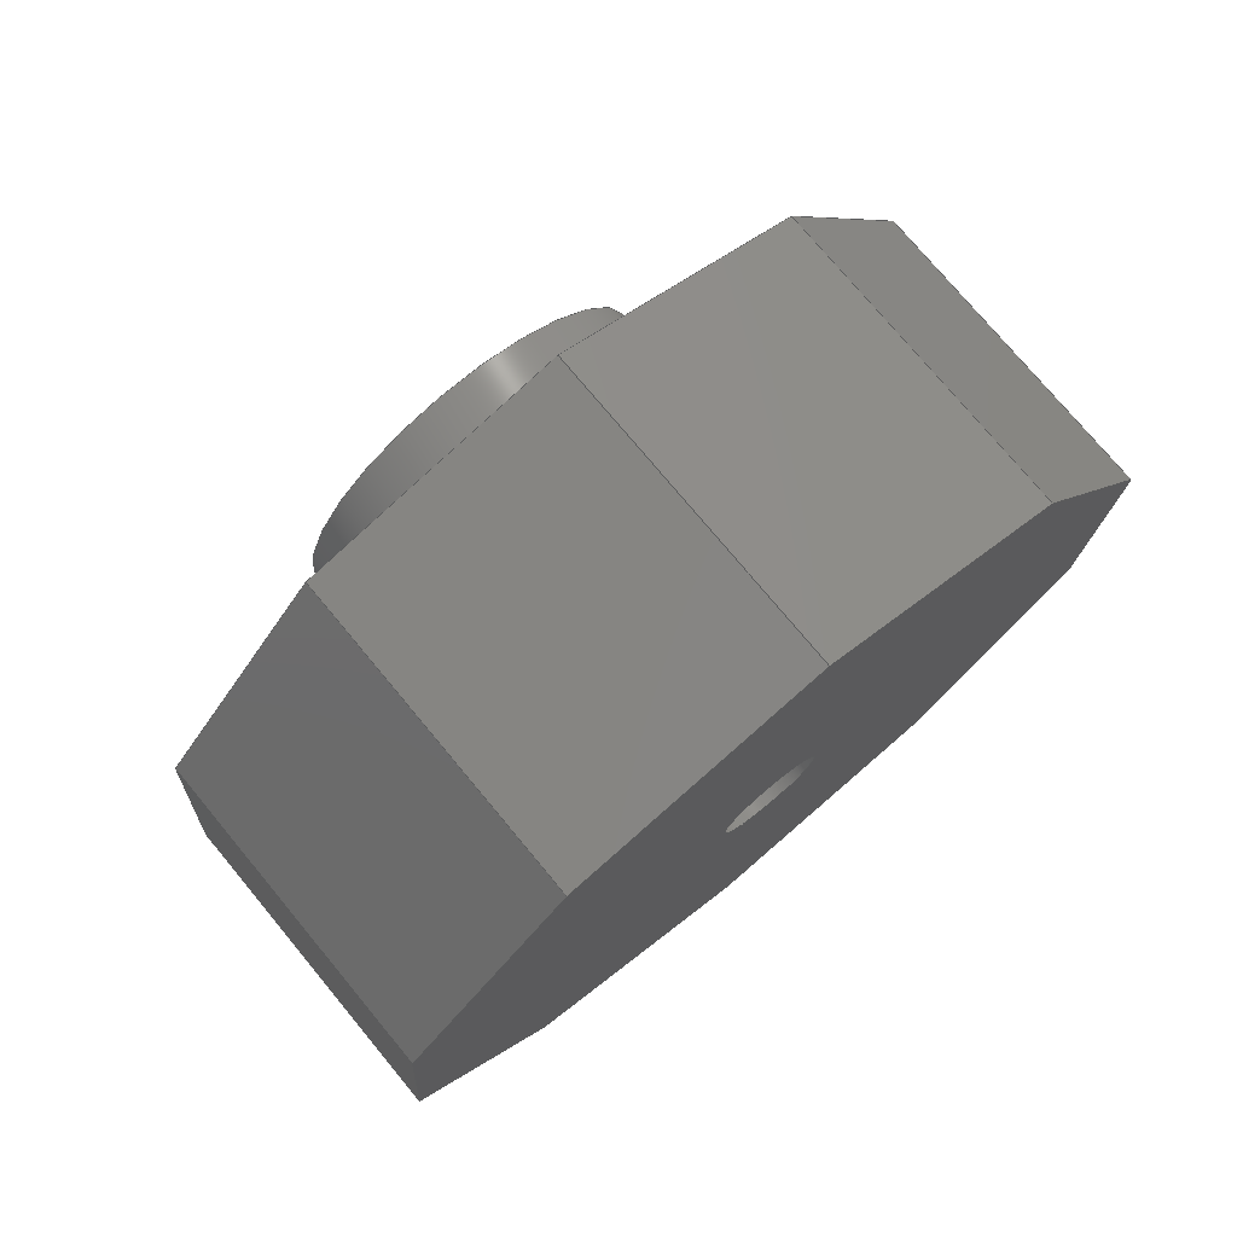
<metadata>
{"format":"step","ext":"step","renderer":"f3d","projection":"perspective","resolution":1024,"background":"white","views":[{"elev":75.6,"azim":50.3,"up":"+Y"}]}
</metadata>
<code>
ISO-10303-21;
DATA;
#1=MECHANICAL_DESIGN_GEOMETRIC_PRESENTATION_REPRESENTATION('',(#4),#456);
#2=SHAPE_REPRESENTATION_RELATIONSHIP('SRR','None',#463,#3);
#3=ADVANCED_BREP_SHAPE_REPRESENTATION('',(#5),#455);
#4=STYLED_ITEM('',(#472),#5);
#5=MANIFOLD_SOLID_BREP('Body1',#272);
#6=FACE_BOUND('',#40,.T.);
#7=FACE_BOUND('',#42,.T.);
#8=FACE_BOUND('',#54,.T.);
#9=PLANE('',#292);
#10=PLANE('',#293);
#11=PLANE('',#294);
#12=PLANE('',#295);
#13=PLANE('',#296);
#14=PLANE('',#297);
#15=PLANE('',#298);
#16=PLANE('',#299);
#17=PLANE('',#300);
#18=PLANE('',#301);
#19=PLANE('',#302);
#20=PLANE('',#303);
#21=PLANE('',#304);
#22=FACE_OUTER_BOUND('',#37,.T.);
#23=FACE_OUTER_BOUND('',#38,.T.);
#24=FACE_OUTER_BOUND('',#39,.T.);
#25=FACE_OUTER_BOUND('',#41,.T.);
#26=FACE_OUTER_BOUND('',#43,.T.);
#27=FACE_OUTER_BOUND('',#44,.T.);
#28=FACE_OUTER_BOUND('',#45,.T.);
#29=FACE_OUTER_BOUND('',#46,.T.);
#30=FACE_OUTER_BOUND('',#47,.T.);
#31=FACE_OUTER_BOUND('',#48,.T.);
#32=FACE_OUTER_BOUND('',#49,.T.);
#33=FACE_OUTER_BOUND('',#50,.T.);
#34=FACE_OUTER_BOUND('',#51,.T.);
#35=FACE_OUTER_BOUND('',#52,.T.);
#36=FACE_OUTER_BOUND('',#53,.T.);
#37=EDGE_LOOP('',(#183,#184,#185,#186));
#38=EDGE_LOOP('',(#187,#188,#189,#190));
#39=EDGE_LOOP('',(#191));
#40=EDGE_LOOP('',(#192));
#41=EDGE_LOOP('',(#193,#194,#195,#196,#197,#198,#199,#200,#201,#202));
#42=EDGE_LOOP('',(#203));
#43=EDGE_LOOP('',(#204,#205,#206,#207));
#44=EDGE_LOOP('',(#208,#209,#210,#211));
#45=EDGE_LOOP('',(#212,#213,#214,#215));
#46=EDGE_LOOP('',(#216,#217,#218,#219));
#47=EDGE_LOOP('',(#220,#221,#222,#223));
#48=EDGE_LOOP('',(#224,#225,#226,#227));
#49=EDGE_LOOP('',(#228,#229,#230,#231));
#50=EDGE_LOOP('',(#232,#233,#234,#235));
#51=EDGE_LOOP('',(#236,#237,#238,#239));
#52=EDGE_LOOP('',(#240,#241,#242,#243));
#53=EDGE_LOOP('',(#244,#245,#246,#247,#248,#249,#250,#251,#252,#253));
#54=EDGE_LOOP('',(#254));
#55=LINE('',#382,#87);
#56=LINE('',#388,#88);
#57=LINE('',#394,#89);
#58=LINE('',#396,#90);
#59=LINE('',#398,#91);
#60=LINE('',#400,#92);
#61=LINE('',#402,#93);
#62=LINE('',#404,#94);
#63=LINE('',#406,#95);
#64=LINE('',#408,#96);
#65=LINE('',#410,#97);
#66=LINE('',#411,#98);
#67=LINE('',#414,#99);
#68=LINE('',#416,#100);
#69=LINE('',#417,#101);
#70=LINE('',#420,#102);
#71=LINE('',#421,#103);
#72=LINE('',#424,#104);
#73=LINE('',#425,#105);
#74=LINE('',#428,#106);
#75=LINE('',#429,#107);
#76=LINE('',#432,#108);
#77=LINE('',#433,#109);
#78=LINE('',#436,#110);
#79=LINE('',#437,#111);
#80=LINE('',#440,#112);
#81=LINE('',#441,#113);
#82=LINE('',#444,#114);
#83=LINE('',#445,#115);
#84=LINE('',#448,#116);
#85=LINE('',#449,#117);
#86=LINE('',#451,#118);
#87=VECTOR('',#311,0.05);
#88=VECTOR('',#318,0.175);
#89=VECTOR('',#325,1);
#90=VECTOR('',#326,1);
#91=VECTOR('',#327,1);
#92=VECTOR('',#328,1);
#93=VECTOR('',#329,1);
#94=VECTOR('',#330,1);
#95=VECTOR('',#331,1);
#96=VECTOR('',#332,1);
#97=VECTOR('',#333,1);
#98=VECTOR('',#334,1);
#99=VECTOR('',#337,1);
#100=VECTOR('',#338,1);
#101=VECTOR('',#339,1);
#102=VECTOR('',#342,1);
#103=VECTOR('',#343,1);
#104=VECTOR('',#346,1);
#105=VECTOR('',#347,1);
#106=VECTOR('',#350,1);
#107=VECTOR('',#351,1);
#108=VECTOR('',#354,1);
#109=VECTOR('',#355,1);
#110=VECTOR('',#358,1);
#111=VECTOR('',#359,1);
#112=VECTOR('',#362,1);
#113=VECTOR('',#363,1);
#114=VECTOR('',#366,1);
#115=VECTOR('',#367,1);
#116=VECTOR('',#370,1);
#117=VECTOR('',#371,1);
#118=VECTOR('',#374,1);
#119=CIRCLE('',#287,0.05);
#120=CIRCLE('',#288,0.05);
#121=CIRCLE('',#290,0.175);
#122=CIRCLE('',#291,0.175);
#123=VERTEX_POINT('',#379);
#124=VERTEX_POINT('',#381);
#125=VERTEX_POINT('',#385);
#126=VERTEX_POINT('',#387);
#127=VERTEX_POINT('',#392);
#128=VERTEX_POINT('',#393);
#129=VERTEX_POINT('',#395);
#130=VERTEX_POINT('',#397);
#131=VERTEX_POINT('',#399);
#132=VERTEX_POINT('',#401);
#133=VERTEX_POINT('',#403);
#134=VERTEX_POINT('',#405);
#135=VERTEX_POINT('',#407);
#136=VERTEX_POINT('',#409);
#137=VERTEX_POINT('',#413);
#138=VERTEX_POINT('',#415);
#139=VERTEX_POINT('',#419);
#140=VERTEX_POINT('',#423);
#141=VERTEX_POINT('',#427);
#142=VERTEX_POINT('',#431);
#143=VERTEX_POINT('',#435);
#144=VERTEX_POINT('',#439);
#145=VERTEX_POINT('',#443);
#146=VERTEX_POINT('',#447);
#147=EDGE_CURVE('',#123,#123,#119,.T.);
#148=EDGE_CURVE('',#123,#124,#55,.T.);
#149=EDGE_CURVE('',#124,#124,#120,.T.);
#150=EDGE_CURVE('',#125,#125,#121,.T.);
#151=EDGE_CURVE('',#125,#126,#56,.T.);
#152=EDGE_CURVE('',#126,#126,#122,.T.);
#153=EDGE_CURVE('',#127,#128,#57,.T.);
#154=EDGE_CURVE('',#129,#127,#58,.T.);
#155=EDGE_CURVE('',#130,#129,#59,.T.);
#156=EDGE_CURVE('',#131,#130,#60,.T.);
#157=EDGE_CURVE('',#132,#131,#61,.T.);
#158=EDGE_CURVE('',#133,#132,#62,.T.);
#159=EDGE_CURVE('',#134,#133,#63,.T.);
#160=EDGE_CURVE('',#135,#134,#64,.T.);
#161=EDGE_CURVE('',#136,#135,#65,.T.);
#162=EDGE_CURVE('',#128,#136,#66,.T.);
#163=EDGE_CURVE('',#127,#137,#67,.T.);
#164=EDGE_CURVE('',#138,#137,#68,.T.);
#165=EDGE_CURVE('',#129,#138,#69,.T.);
#166=EDGE_CURVE('',#139,#138,#70,.T.);
#167=EDGE_CURVE('',#130,#139,#71,.T.);
#168=EDGE_CURVE('',#140,#139,#72,.T.);
#169=EDGE_CURVE('',#131,#140,#73,.T.);
#170=EDGE_CURVE('',#141,#140,#74,.T.);
#171=EDGE_CURVE('',#132,#141,#75,.T.);
#172=EDGE_CURVE('',#142,#141,#76,.T.);
#173=EDGE_CURVE('',#133,#142,#77,.T.);
#174=EDGE_CURVE('',#143,#142,#78,.T.);
#175=EDGE_CURVE('',#134,#143,#79,.T.);
#176=EDGE_CURVE('',#144,#143,#80,.T.);
#177=EDGE_CURVE('',#135,#144,#81,.T.);
#178=EDGE_CURVE('',#145,#144,#82,.T.);
#179=EDGE_CURVE('',#136,#145,#83,.T.);
#180=EDGE_CURVE('',#146,#145,#84,.T.);
#181=EDGE_CURVE('',#128,#146,#85,.T.);
#182=EDGE_CURVE('',#137,#146,#86,.T.);
#183=ORIENTED_EDGE('',*,*,#147,.F.);
#184=ORIENTED_EDGE('',*,*,#148,.T.);
#185=ORIENTED_EDGE('',*,*,#149,.F.);
#186=ORIENTED_EDGE('',*,*,#148,.F.);
#187=ORIENTED_EDGE('',*,*,#150,.F.);
#188=ORIENTED_EDGE('',*,*,#151,.T.);
#189=ORIENTED_EDGE('',*,*,#152,.F.);
#190=ORIENTED_EDGE('',*,*,#151,.F.);
#191=ORIENTED_EDGE('',*,*,#150,.T.);
#192=ORIENTED_EDGE('',*,*,#147,.T.);
#193=ORIENTED_EDGE('',*,*,#153,.F.);
#194=ORIENTED_EDGE('',*,*,#154,.F.);
#195=ORIENTED_EDGE('',*,*,#155,.F.);
#196=ORIENTED_EDGE('',*,*,#156,.F.);
#197=ORIENTED_EDGE('',*,*,#157,.F.);
#198=ORIENTED_EDGE('',*,*,#158,.F.);
#199=ORIENTED_EDGE('',*,*,#159,.F.);
#200=ORIENTED_EDGE('',*,*,#160,.F.);
#201=ORIENTED_EDGE('',*,*,#161,.F.);
#202=ORIENTED_EDGE('',*,*,#162,.F.);
#203=ORIENTED_EDGE('',*,*,#152,.T.);
#204=ORIENTED_EDGE('',*,*,#154,.T.);
#205=ORIENTED_EDGE('',*,*,#163,.T.);
#206=ORIENTED_EDGE('',*,*,#164,.F.);
#207=ORIENTED_EDGE('',*,*,#165,.F.);
#208=ORIENTED_EDGE('',*,*,#155,.T.);
#209=ORIENTED_EDGE('',*,*,#165,.T.);
#210=ORIENTED_EDGE('',*,*,#166,.F.);
#211=ORIENTED_EDGE('',*,*,#167,.F.);
#212=ORIENTED_EDGE('',*,*,#156,.T.);
#213=ORIENTED_EDGE('',*,*,#167,.T.);
#214=ORIENTED_EDGE('',*,*,#168,.F.);
#215=ORIENTED_EDGE('',*,*,#169,.F.);
#216=ORIENTED_EDGE('',*,*,#157,.T.);
#217=ORIENTED_EDGE('',*,*,#169,.T.);
#218=ORIENTED_EDGE('',*,*,#170,.F.);
#219=ORIENTED_EDGE('',*,*,#171,.F.);
#220=ORIENTED_EDGE('',*,*,#158,.T.);
#221=ORIENTED_EDGE('',*,*,#171,.T.);
#222=ORIENTED_EDGE('',*,*,#172,.F.);
#223=ORIENTED_EDGE('',*,*,#173,.F.);
#224=ORIENTED_EDGE('',*,*,#159,.T.);
#225=ORIENTED_EDGE('',*,*,#173,.T.);
#226=ORIENTED_EDGE('',*,*,#174,.F.);
#227=ORIENTED_EDGE('',*,*,#175,.F.);
#228=ORIENTED_EDGE('',*,*,#160,.T.);
#229=ORIENTED_EDGE('',*,*,#175,.T.);
#230=ORIENTED_EDGE('',*,*,#176,.F.);
#231=ORIENTED_EDGE('',*,*,#177,.F.);
#232=ORIENTED_EDGE('',*,*,#161,.T.);
#233=ORIENTED_EDGE('',*,*,#177,.T.);
#234=ORIENTED_EDGE('',*,*,#178,.F.);
#235=ORIENTED_EDGE('',*,*,#179,.F.);
#236=ORIENTED_EDGE('',*,*,#162,.T.);
#237=ORIENTED_EDGE('',*,*,#179,.T.);
#238=ORIENTED_EDGE('',*,*,#180,.F.);
#239=ORIENTED_EDGE('',*,*,#181,.F.);
#240=ORIENTED_EDGE('',*,*,#153,.T.);
#241=ORIENTED_EDGE('',*,*,#181,.T.);
#242=ORIENTED_EDGE('',*,*,#182,.F.);
#243=ORIENTED_EDGE('',*,*,#163,.F.);
#244=ORIENTED_EDGE('',*,*,#182,.T.);
#245=ORIENTED_EDGE('',*,*,#180,.T.);
#246=ORIENTED_EDGE('',*,*,#178,.T.);
#247=ORIENTED_EDGE('',*,*,#176,.T.);
#248=ORIENTED_EDGE('',*,*,#174,.T.);
#249=ORIENTED_EDGE('',*,*,#172,.T.);
#250=ORIENTED_EDGE('',*,*,#170,.T.);
#251=ORIENTED_EDGE('',*,*,#168,.T.);
#252=ORIENTED_EDGE('',*,*,#166,.T.);
#253=ORIENTED_EDGE('',*,*,#164,.T.);
#254=ORIENTED_EDGE('',*,*,#149,.T.);
#255=CYLINDRICAL_SURFACE('',#286,0.05);
#256=CYLINDRICAL_SURFACE('',#289,0.175);
#257=ADVANCED_FACE('',(#22),#255,.F.);
#258=ADVANCED_FACE('',(#23),#256,.T.);
#259=ADVANCED_FACE('',(#24,#6),#9,.T.);
#260=ADVANCED_FACE('',(#25,#7),#10,.F.);
#261=ADVANCED_FACE('',(#26),#11,.T.);
#262=ADVANCED_FACE('',(#27),#12,.T.);
#263=ADVANCED_FACE('',(#28),#13,.T.);
#264=ADVANCED_FACE('',(#29),#14,.T.);
#265=ADVANCED_FACE('',(#30),#15,.T.);
#266=ADVANCED_FACE('',(#31),#16,.T.);
#267=ADVANCED_FACE('',(#32),#17,.T.);
#268=ADVANCED_FACE('',(#33),#18,.T.);
#269=ADVANCED_FACE('',(#34),#19,.T.);
#270=ADVANCED_FACE('',(#35),#20,.T.);
#271=ADVANCED_FACE('',(#36,#8),#21,.T.);
#272=CLOSED_SHELL('',(#257,#258,#259,#260,#261,#262,#263,#264,#265,#266,
#267,#268,#269,#270,#271));
#273=DERIVED_UNIT_ELEMENT(#275,1);
#274=DERIVED_UNIT_ELEMENT(#458,3);
#275=(
MASS_UNIT()
NAMED_UNIT(*)
SI_UNIT(.KILO.,.GRAM.)
);
#276=DERIVED_UNIT((#273,#274));
#277=MEASURE_REPRESENTATION_ITEM('density measure',
POSITIVE_RATIO_MEASURE(7850),#276);
#278=PROPERTY_DEFINITION_REPRESENTATION(#283,#280);
#279=PROPERTY_DEFINITION_REPRESENTATION(#284,#281);
#280=REPRESENTATION('material name',(#282),#455);
#281=REPRESENTATION('density',(#277),#455);
#282=DESCRIPTIVE_REPRESENTATION_ITEM('Steel','Steel');
#283=PROPERTY_DEFINITION('material property','material name',#465);
#284=PROPERTY_DEFINITION('material property','density of part',#465);
#285=AXIS2_PLACEMENT_3D('placement',#377,#305,#306);
#286=AXIS2_PLACEMENT_3D('',#378,#307,#308);
#287=AXIS2_PLACEMENT_3D('',#380,#309,#310);
#288=AXIS2_PLACEMENT_3D('',#383,#312,#313);
#289=AXIS2_PLACEMENT_3D('',#384,#314,#315);
#290=AXIS2_PLACEMENT_3D('',#386,#316,#317);
#291=AXIS2_PLACEMENT_3D('',#389,#319,#320);
#292=AXIS2_PLACEMENT_3D('',#390,#321,#322);
#293=AXIS2_PLACEMENT_3D('',#391,#323,#324);
#294=AXIS2_PLACEMENT_3D('',#412,#335,#336);
#295=AXIS2_PLACEMENT_3D('',#418,#340,#341);
#296=AXIS2_PLACEMENT_3D('',#422,#344,#345);
#297=AXIS2_PLACEMENT_3D('',#426,#348,#349);
#298=AXIS2_PLACEMENT_3D('',#430,#352,#353);
#299=AXIS2_PLACEMENT_3D('',#434,#356,#357);
#300=AXIS2_PLACEMENT_3D('',#438,#360,#361);
#301=AXIS2_PLACEMENT_3D('',#442,#364,#365);
#302=AXIS2_PLACEMENT_3D('',#446,#368,#369);
#303=AXIS2_PLACEMENT_3D('',#450,#372,#373);
#304=AXIS2_PLACEMENT_3D('',#452,#375,#376);
#305=DIRECTION('axis',(0,0,1));
#306=DIRECTION('refdir',(1,0,0));
#307=DIRECTION('center_axis',(-1,0,0));
#308=DIRECTION('ref_axis',(0,0,1));
#309=DIRECTION('center_axis',(1,0,0));
#310=DIRECTION('ref_axis',(0,0,1));
#311=DIRECTION('',(1,0,0));
#312=DIRECTION('center_axis',(-1,0,0));
#313=DIRECTION('ref_axis',(0,0,1));
#314=DIRECTION('center_axis',(-1,0,0));
#315=DIRECTION('ref_axis',(0,0,1));
#316=DIRECTION('center_axis',(-1,0,0));
#317=DIRECTION('ref_axis',(0,0,1));
#318=DIRECTION('',(1,0,0));
#319=DIRECTION('center_axis',(1,0,0));
#320=DIRECTION('ref_axis',(0,0,1));
#321=DIRECTION('center_axis',(-1,0,0));
#322=DIRECTION('ref_axis',(0,0,1));
#323=DIRECTION('center_axis',(1,0,0));
#324=DIRECTION('ref_axis',(0,0,-1));
#325=DIRECTION('',(0,0.9978,-0.06569));
#326=DIRECTION('',(0,0.7687,-0.6397));
#327=DIRECTION('',(0,0.2459,-0.9693));
#328=DIRECTION('',(0,-0.3708,-0.9287));
#329=DIRECTION('',(0,-0.8459,-0.5334));
#330=DIRECTION('',(0,-0.9978,0.06569));
#331=DIRECTION('',(0,-0.7687,0.6397));
#332=DIRECTION('',(0,-0.2459,0.9693));
#333=DIRECTION('',(0,0.3708,0.9287));
#334=DIRECTION('',(0,0.8459,0.5334));
#335=DIRECTION('center_axis',(0,-0.6397,-0.7687));
#336=DIRECTION('ref_axis',(0,0.7687,-0.6397));
#337=DIRECTION('',(1,0,0));
#338=DIRECTION('',(0,0.7687,-0.6397));
#339=DIRECTION('',(1,0,0));
#340=DIRECTION('center_axis',(0,-0.9693,-0.2459));
#341=DIRECTION('ref_axis',(0,0.2459,-0.9693));
#342=DIRECTION('',(0,0.2459,-0.9693));
#343=DIRECTION('',(1,0,0));
#344=DIRECTION('center_axis',(0,-0.9287,0.3708));
#345=DIRECTION('ref_axis',(0,-0.3708,-0.9287));
#346=DIRECTION('',(0,-0.3708,-0.9287));
#347=DIRECTION('',(1,0,0));
#348=DIRECTION('center_axis',(0,-0.5334,0.8459));
#349=DIRECTION('ref_axis',(0,-0.8459,-0.5334));
#350=DIRECTION('',(0,-0.8459,-0.5334));
#351=DIRECTION('',(1,0,0));
#352=DIRECTION('center_axis',(0,0.06569,0.9978));
#353=DIRECTION('ref_axis',(0,-0.9978,0.06569));
#354=DIRECTION('',(0,-0.9978,0.06569));
#355=DIRECTION('',(1,0,0));
#356=DIRECTION('center_axis',(0,0.6397,0.7687));
#357=DIRECTION('ref_axis',(0,-0.7687,0.6397));
#358=DIRECTION('',(0,-0.7687,0.6397));
#359=DIRECTION('',(1,0,0));
#360=DIRECTION('center_axis',(0,0.9693,0.2459));
#361=DIRECTION('ref_axis',(0,-0.2459,0.9693));
#362=DIRECTION('',(0,-0.2459,0.9693));
#363=DIRECTION('',(1,0,0));
#364=DIRECTION('center_axis',(0,0.9287,-0.3708));
#365=DIRECTION('ref_axis',(0,0.3708,0.9287));
#366=DIRECTION('',(0,0.3708,0.9287));
#367=DIRECTION('',(1,0,0));
#368=DIRECTION('center_axis',(0,0.5334,-0.8459));
#369=DIRECTION('ref_axis',(0,0.8459,0.5334));
#370=DIRECTION('',(0,0.8459,0.5334));
#371=DIRECTION('',(1,0,0));
#372=DIRECTION('center_axis',(0,-0.06569,-0.9978));
#373=DIRECTION('ref_axis',(0,0.9978,-0.06569));
#374=DIRECTION('',(0,0.9978,-0.06569));
#375=DIRECTION('center_axis',(1,0,0));
#376=DIRECTION('ref_axis',(0,0,-1));
#377=CARTESIAN_POINT('',(0,0,0));
#378=CARTESIAN_POINT('Origin',(0,0,0));
#379=CARTESIAN_POINT('',(-0.1,-6.123e-18,-0.05));
#380=CARTESIAN_POINT('Origin',(-0.1,0,0));
#381=CARTESIAN_POINT('',(0.3,-6.123e-18,-0.05));
#382=CARTESIAN_POINT('',(0,-6.123e-18,-0.05));
#383=CARTESIAN_POINT('Origin',(0.3,0,0));
#384=CARTESIAN_POINT('Origin',(0,0,0));
#385=CARTESIAN_POINT('',(-0.1,-2.143e-17,-0.175));
#386=CARTESIAN_POINT('Origin',(-0.1,0,0));
#387=CARTESIAN_POINT('',(0,-2.143e-17,-0.175));
#388=CARTESIAN_POINT('',(0,-2.143e-17,-0.175));
#389=CARTESIAN_POINT('Origin',(0,0,0));
#390=CARTESIAN_POINT('Origin',(-0.1,0,0));
#391=CARTESIAN_POINT('Origin',(0,0,0));
#392=CARTESIAN_POINT('',(0,-0.1483,-0.3715));
#393=CARTESIAN_POINT('',(0,0.09835,-0.3877));
#394=CARTESIAN_POINT('',(0,-0.1483,-0.3715));
#395=CARTESIAN_POINT('',(0,-0.3384,-0.2133));
#396=CARTESIAN_POINT('',(0,-0.3384,-0.2133));
#397=CARTESIAN_POINT('',(0,-0.3991,0.02628));
#398=CARTESIAN_POINT('',(0,-0.3991,0.02628));
#399=CARTESIAN_POINT('',(0,-0.3075,0.2559));
#400=CARTESIAN_POINT('',(0,-0.3075,0.2559));
#401=CARTESIAN_POINT('',(0,-0.09835,0.3877));
#402=CARTESIAN_POINT('',(0,-0.09835,0.3877));
#403=CARTESIAN_POINT('',(0,0.1483,0.3715));
#404=CARTESIAN_POINT('',(0,0.1483,0.3715));
#405=CARTESIAN_POINT('',(0,0.3384,0.2133));
#406=CARTESIAN_POINT('',(0,0.3384,0.2133));
#407=CARTESIAN_POINT('',(0,0.3991,-0.02628));
#408=CARTESIAN_POINT('',(0,0.3991,-0.02628));
#409=CARTESIAN_POINT('',(0,0.3075,-0.2559));
#410=CARTESIAN_POINT('',(0,0.3075,-0.2559));
#411=CARTESIAN_POINT('',(0,0.09835,-0.3877));
#412=CARTESIAN_POINT('Origin',(0,-0.3384,-0.2133));
#413=CARTESIAN_POINT('',(0.3,-0.1483,-0.3715));
#414=CARTESIAN_POINT('',(0,-0.1483,-0.3715));
#415=CARTESIAN_POINT('',(0.3,-0.3384,-0.2133));
#416=CARTESIAN_POINT('',(0.3,-0.3384,-0.2133));
#417=CARTESIAN_POINT('',(0,-0.3384,-0.2133));
#418=CARTESIAN_POINT('Origin',(0,-0.3991,0.02628));
#419=CARTESIAN_POINT('',(0.3,-0.3991,0.02628));
#420=CARTESIAN_POINT('',(0.3,-0.3991,0.02628));
#421=CARTESIAN_POINT('',(0,-0.3991,0.02628));
#422=CARTESIAN_POINT('Origin',(0,-0.3075,0.2559));
#423=CARTESIAN_POINT('',(0.3,-0.3075,0.2559));
#424=CARTESIAN_POINT('',(0.3,-0.3075,0.2559));
#425=CARTESIAN_POINT('',(0,-0.3075,0.2559));
#426=CARTESIAN_POINT('Origin',(0,-0.09835,0.3877));
#427=CARTESIAN_POINT('',(0.3,-0.09835,0.3877));
#428=CARTESIAN_POINT('',(0.3,-0.09835,0.3877));
#429=CARTESIAN_POINT('',(0,-0.09835,0.3877));
#430=CARTESIAN_POINT('Origin',(0,0.1483,0.3715));
#431=CARTESIAN_POINT('',(0.3,0.1483,0.3715));
#432=CARTESIAN_POINT('',(0.3,0.1483,0.3715));
#433=CARTESIAN_POINT('',(0,0.1483,0.3715));
#434=CARTESIAN_POINT('Origin',(0,0.3384,0.2133));
#435=CARTESIAN_POINT('',(0.3,0.3384,0.2133));
#436=CARTESIAN_POINT('',(0.3,0.3384,0.2133));
#437=CARTESIAN_POINT('',(0,0.3384,0.2133));
#438=CARTESIAN_POINT('Origin',(0,0.3991,-0.02628));
#439=CARTESIAN_POINT('',(0.3,0.3991,-0.02628));
#440=CARTESIAN_POINT('',(0.3,0.3991,-0.02628));
#441=CARTESIAN_POINT('',(0,0.3991,-0.02628));
#442=CARTESIAN_POINT('Origin',(0,0.3075,-0.2559));
#443=CARTESIAN_POINT('',(0.3,0.3075,-0.2559));
#444=CARTESIAN_POINT('',(0.3,0.3075,-0.2559));
#445=CARTESIAN_POINT('',(0,0.3075,-0.2559));
#446=CARTESIAN_POINT('Origin',(0,0.09835,-0.3877));
#447=CARTESIAN_POINT('',(0.3,0.09835,-0.3877));
#448=CARTESIAN_POINT('',(0.3,0.09835,-0.3877));
#449=CARTESIAN_POINT('',(0,0.09835,-0.3877));
#450=CARTESIAN_POINT('Origin',(0,-0.1483,-0.3715));
#451=CARTESIAN_POINT('',(0.3,-0.1483,-0.3715));
#452=CARTESIAN_POINT('Origin',(0.3,0,0));
#453=UNCERTAINTY_MEASURE_WITH_UNIT(LENGTH_MEASURE(0.001),#457,
'DISTANCE_ACCURACY_VALUE',
'Maximum model space distance between geometric entities at asserted c
onnectivities');
#454=UNCERTAINTY_MEASURE_WITH_UNIT(LENGTH_MEASURE(0.001),#457,
'DISTANCE_ACCURACY_VALUE',
'Maximum model space distance between geometric entities at asserted c
onnectivities');
#455=(
GEOMETRIC_REPRESENTATION_CONTEXT(3)
GLOBAL_UNCERTAINTY_ASSIGNED_CONTEXT((#453))
GLOBAL_UNIT_ASSIGNED_CONTEXT((#457,#459,#460))
REPRESENTATION_CONTEXT('','3D')
);
#456=(
GEOMETRIC_REPRESENTATION_CONTEXT(3)
GLOBAL_UNCERTAINTY_ASSIGNED_CONTEXT((#454))
GLOBAL_UNIT_ASSIGNED_CONTEXT((#457,#459,#460))
REPRESENTATION_CONTEXT('','3D')
);
#457=(
LENGTH_UNIT()
NAMED_UNIT(*)
SI_UNIT(.CENTI.,.METRE.)
);
#458=(
LENGTH_UNIT()
NAMED_UNIT(*)
SI_UNIT($,.METRE.)
);
#459=(
NAMED_UNIT(*)
PLANE_ANGLE_UNIT()
SI_UNIT($,.RADIAN.)
);
#460=(
NAMED_UNIT(*)
SI_UNIT($,.STERADIAN.)
SOLID_ANGLE_UNIT()
);
#461=SHAPE_DEFINITION_REPRESENTATION(#462,#463);
#462=PRODUCT_DEFINITION_SHAPE('',$,#465);
#463=SHAPE_REPRESENTATION('',(#285),#455);
#464=PRODUCT_DEFINITION_CONTEXT('part definition',#469,'design');
#465=PRODUCT_DEFINITION('tuerca1 (1)','tuerca1 (1)',#466,#464);
#466=PRODUCT_DEFINITION_FORMATION('',$,#471);
#467=PRODUCT_RELATED_PRODUCT_CATEGORY('tuerca1 (1)','tuerca1 (1)',(#471));
#468=APPLICATION_PROTOCOL_DEFINITION('international standard',
'automotive_design',2009,#469);
#469=APPLICATION_CONTEXT(
'Core Data for Automotive Mechanical Design Process');
#470=PRODUCT_CONTEXT('part definition',#469,'mechanical');
#471=PRODUCT('tuerca1 (1)','tuerca1 (1)',$,(#470));
#472=PRESENTATION_STYLE_ASSIGNMENT((#473));
#473=SURFACE_STYLE_USAGE(.BOTH.,#474);
#474=SURFACE_SIDE_STYLE('',(#475));
#475=SURFACE_STYLE_FILL_AREA(#476);
#476=FILL_AREA_STYLE('Steel - Satin',(#477));
#477=FILL_AREA_STYLE_COLOUR('Steel - Satin',#478);
#478=COLOUR_RGB('Steel - Satin',0.6275,0.6275,0.6275);
ENDSEC;
END-ISO-10303-21;

</code>
